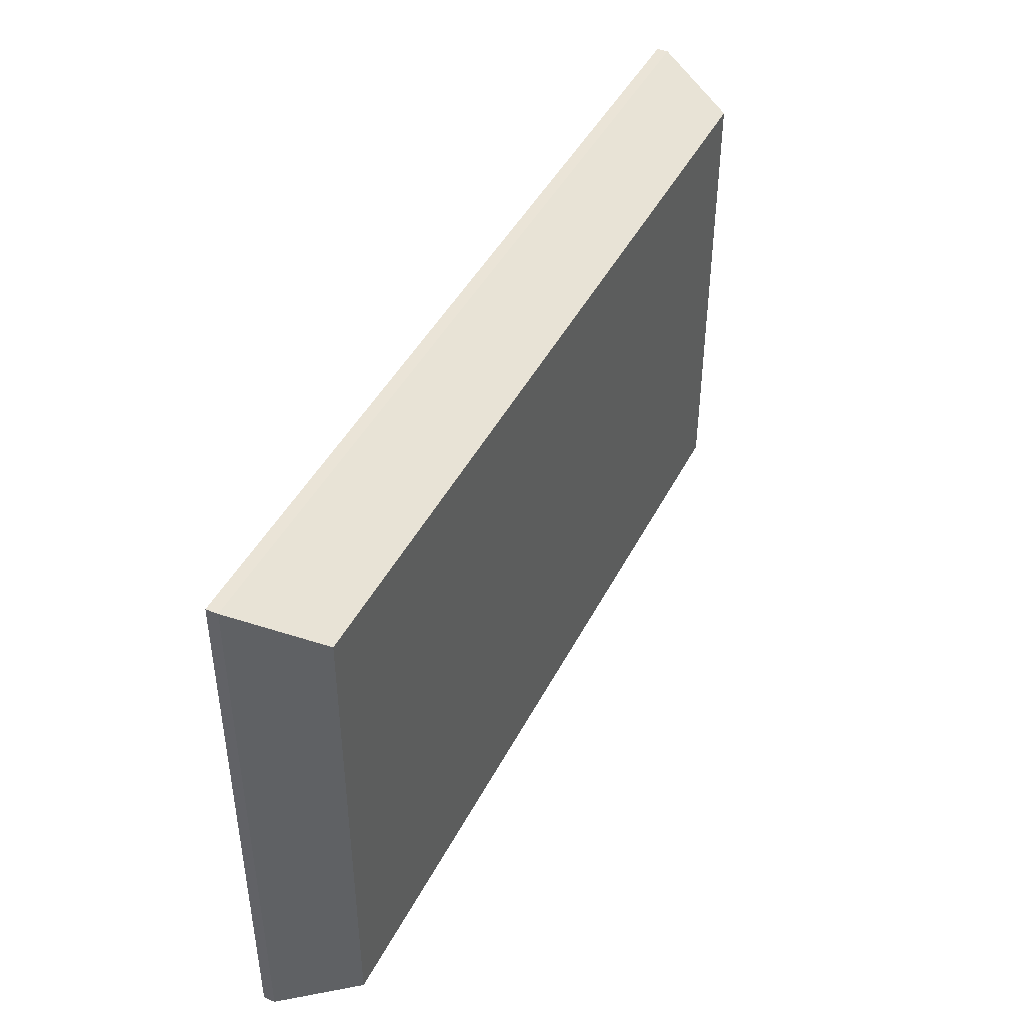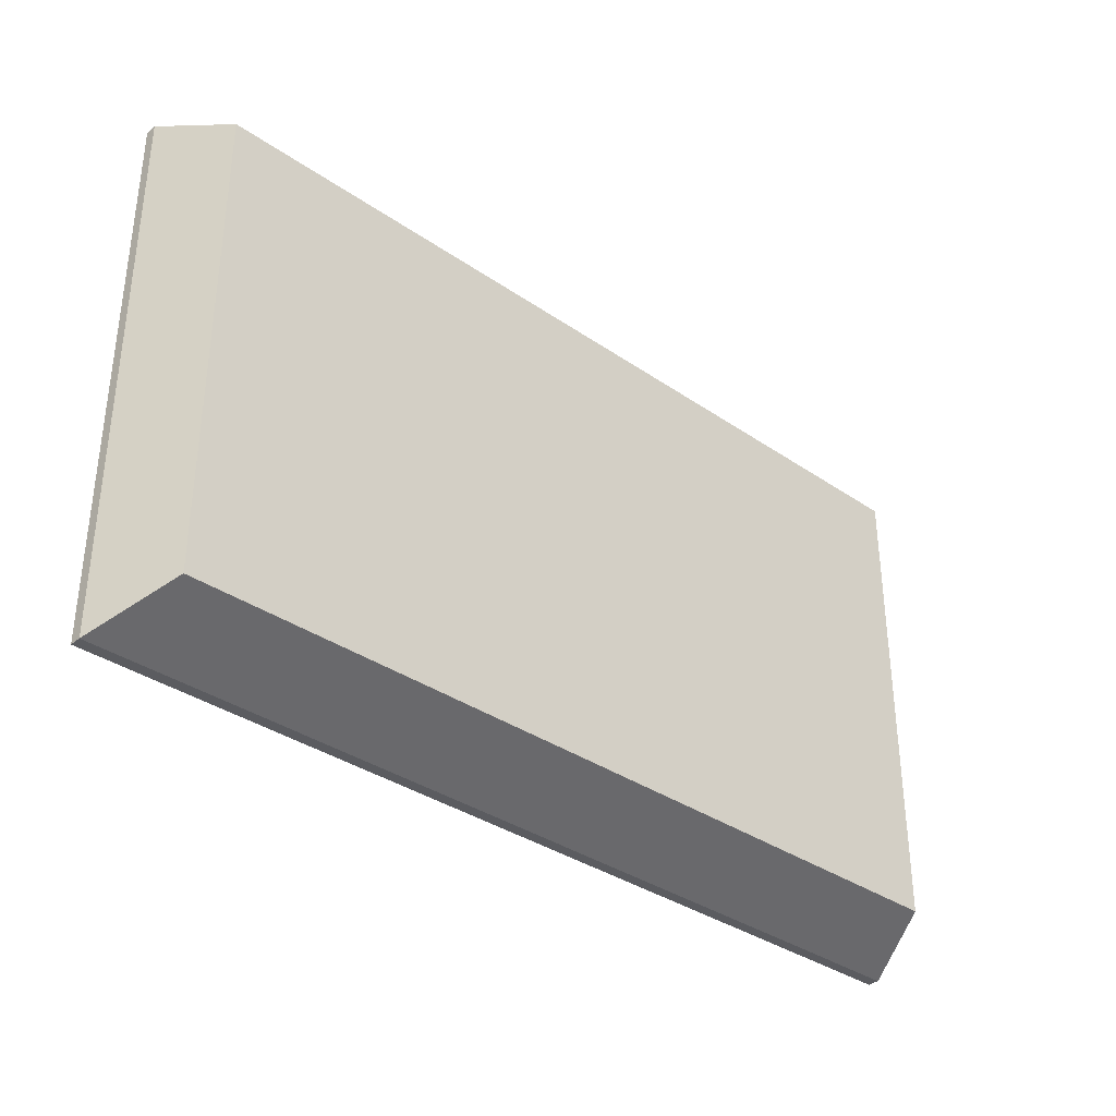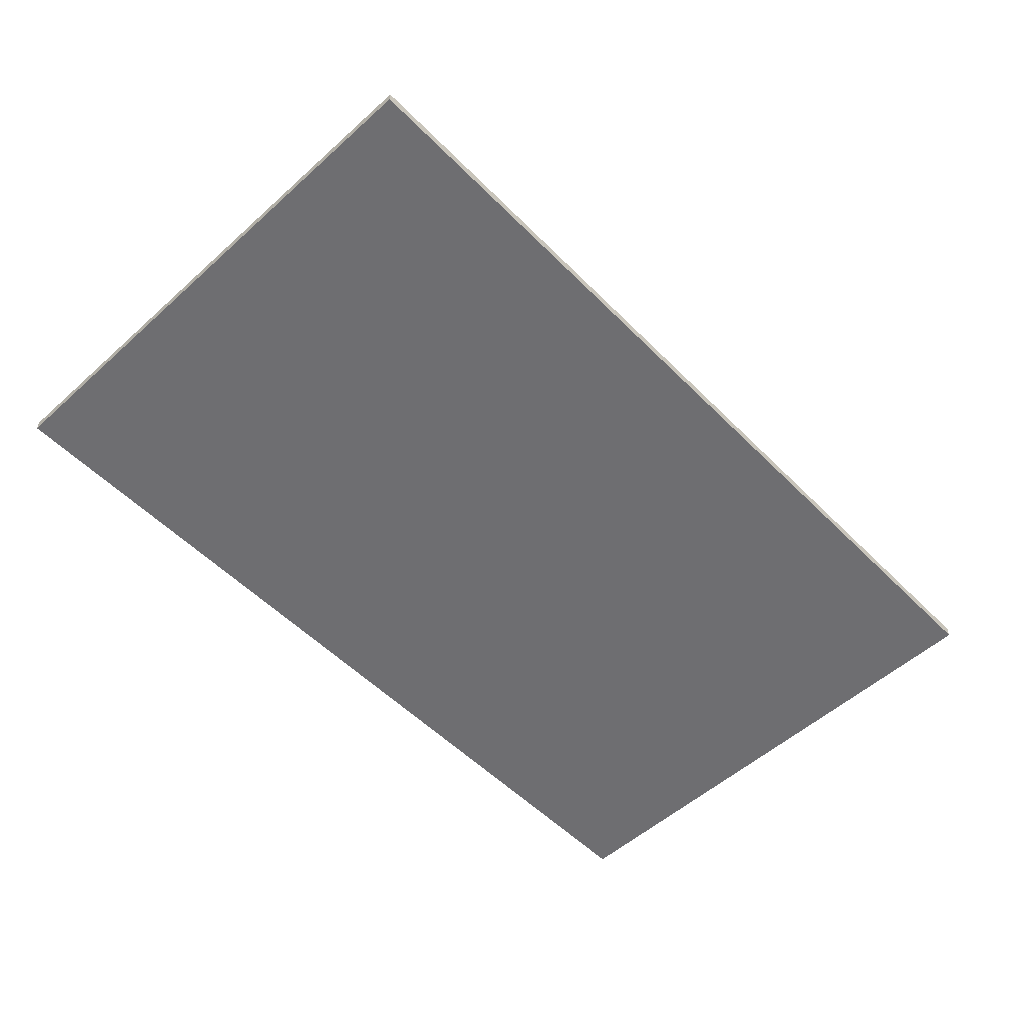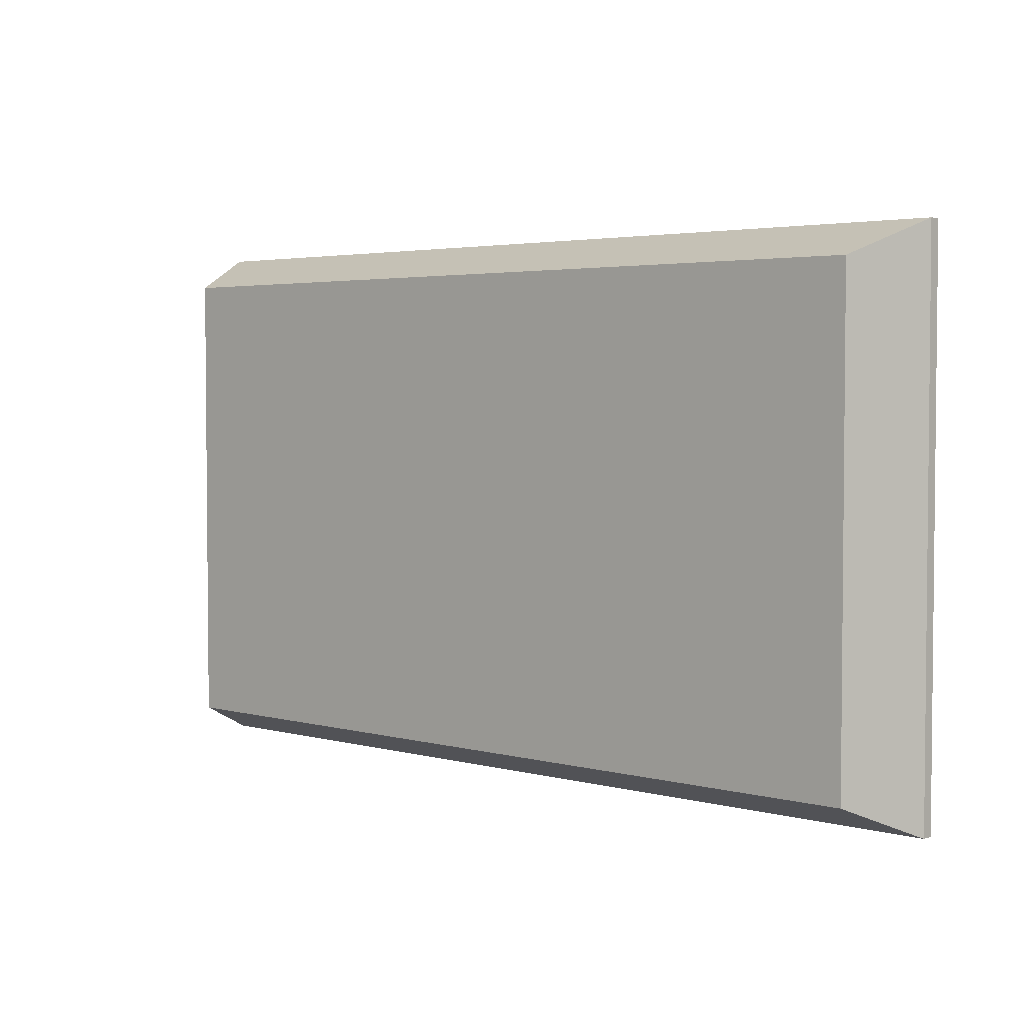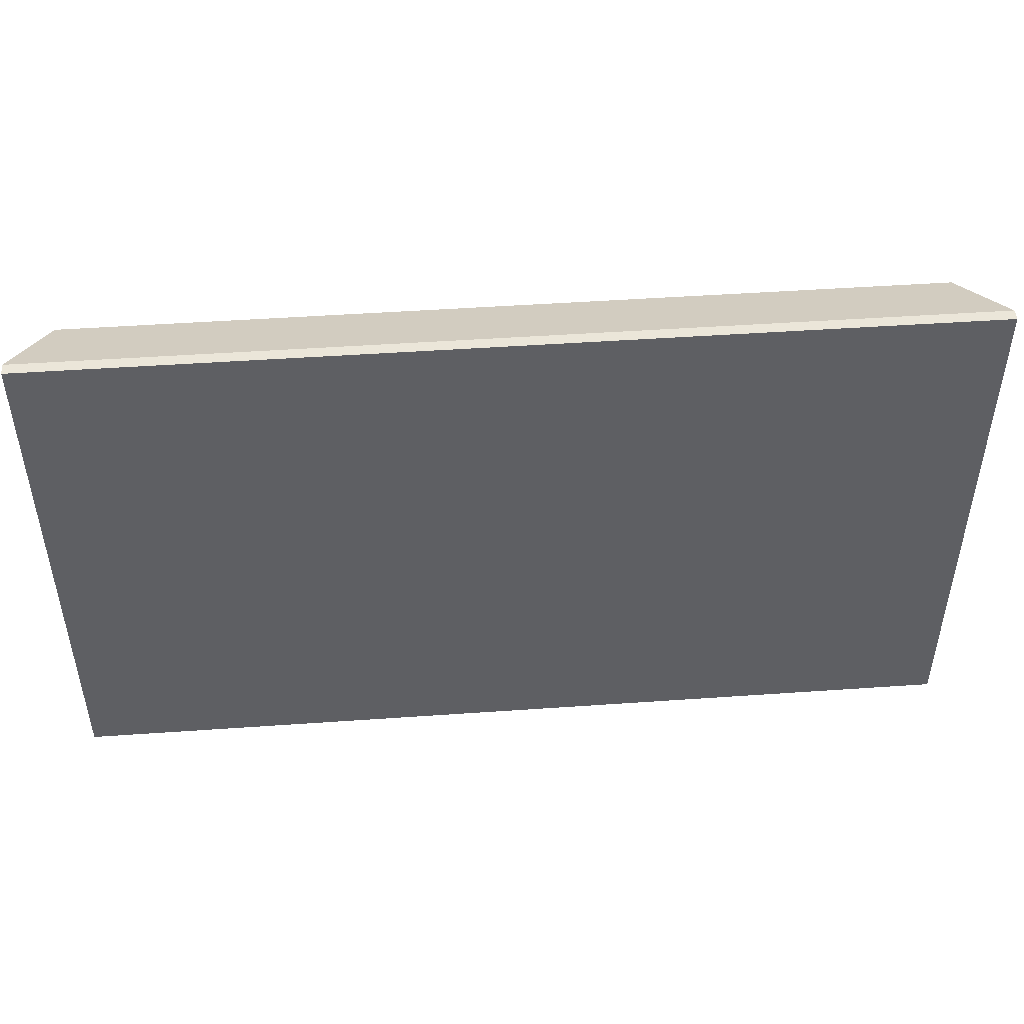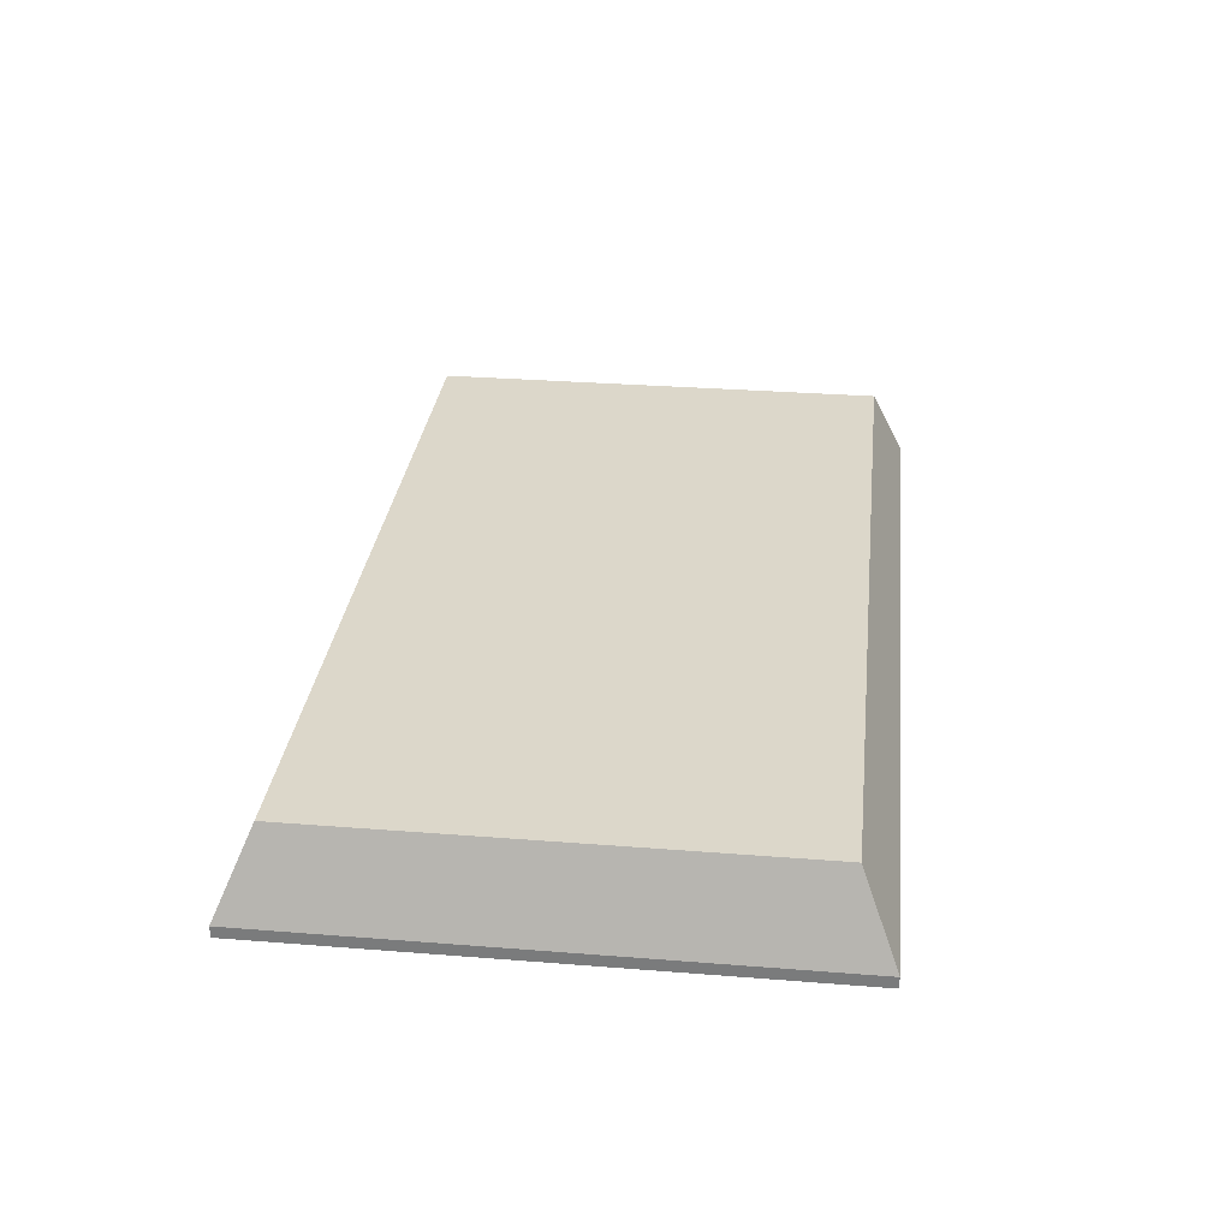
<metadata>
{"format":"obj","ext":"obj","renderer":"f3d","projection":"perspective","resolution":1024,"background":"white","views":[{"elev":43.9,"azim":-64.4,"up":"+Y"},{"elev":-35.0,"azim":-42.5,"up":"+Y"},{"elev":-54.4,"azim":133.5,"up":"+Z"},{"elev":3.4,"azim":41.9,"up":"+Y"},{"elev":47.8,"azim":175.5,"up":"+Y"},{"elev":30.8,"azim":96.5,"up":"+Z"}]}
</metadata>
<code>
v -0.2062 -0.1128 -0.009791
v -0.221 -0.1277 -0.009791
v -0.221 -0.1128 -0.009791
v -0.2062 -0.1277 -0.009791
v -0.1832 -0.1128 -0.009791
v -0.1981 -0.1277 -0.009791
v -0.1981 -0.1128 -0.009791
v -0.1832 -0.1277 -0.009791
v -0.1603 -0.1128 -0.009791
v -0.1751 -0.1277 -0.009791
v -0.1751 -0.1128 -0.009791
v -0.1603 -0.1277 -0.009791
v -0.1346 -0.1128 -0.009791
v -0.1495 -0.1277 -0.009791
v -0.1495 -0.1128 -0.009791
v -0.1346 -0.1277 -0.009791
v -0.2305 -0.1128 -0.009791
v -0.2454 -0.1277 -0.009791
v -0.2454 -0.1128 -0.009791
v -0.2305 -0.1277 -0.009791
v 0.5317 0.3426 0.07799
v -0.2917 0.375 0.002363
v -0.2593 0.3426 0.07799
v 0.5642 0.375 0.002363
v -0.2593 -0.1024 0.07799
v -0.2593 0.3426 0.002363
v 0.5317 -0.1024 0.07799
v -0.2917 0.375 -0.008441
v -0.2917 -0.1348 0.002363
v -0.2593 -0.1024 0.002363
v 0.5317 0.3426 0.002363
v 0.5642 -0.1348 0.002363
v 0.5317 -0.1024 0.002363
v 0.5642 0.375 -0.008441
v -0.2593 0.3426 -0.008441
v 0.5317 0.3426 -0.008441
v -0.2917 -0.1348 -0.008441
v -0.2593 -0.1024 -0.008441
v 0.5642 -0.1348 -0.008441
v 0.5317 -0.1024 -0.008441
v 0.0744 -0.1206 -0.008441
v 0.1946 -0.1179 -0.008441
v 0.1946 -0.1206 -0.008441
v 0.0744 -0.1179 -0.008441
v 0.5317 -0.1024 -0.008441
v -0.2593 -0.1024 -0.008441
v 0.5317 0.3426 -0.008441
v -0.2593 0.3426 -0.008441
g mesh1_mesh1-geometry
f 1 2 3
f 2 1 4
g mesh1_mesh1-geometry
f 3 2 1
f 4 1 2
g mesh1_mesh1-geometry
f 5 6 7
f 6 5 8
g mesh1_mesh1-geometry
f 7 6 5
f 8 5 6
g mesh1_mesh1-geometry
f 9 10 11
f 10 9 12
g mesh1_mesh1-geometry
f 11 10 9
f 12 9 10
g mesh1_mesh1-geometry
f 13 14 15
f 14 13 16
g mesh1_mesh1-geometry
f 15 14 13
f 16 13 14
g mesh1_mesh1-geometry
f 17 18 19
f 18 17 20
g mesh1_mesh1-geometry
f 19 18 17
f 20 17 18
g mesh2_mesh2-geometry
f 21 22 23
f 22 21 24
f 23 22 21
f 24 21 22
f 22 25 23
f 23 25 22
f 26 21 23
f 23 21 26
f 25 21 23
f 27 24 21
f 21 24 27
f 24 28 22
f 22 28 24
f 25 22 29
f 29 22 25
f 30 23 25
f 25 23 30
f 21 26 31
f 31 26 21
f 23 30 26
f 26 30 23
f 21 25 27
f 24 27 32
f 32 27 24
f 21 33 27
f 27 33 21
f 28 24 34
f 34 24 28
f 28 29 22
f 22 29 28
f 29 27 25
f 25 27 29
f 27 30 25
f 25 30 27
f 35 31 26
f 26 31 35
f 33 21 31
f 31 21 33
f 30 35 26
f 26 35 30
f 27 29 32
f 32 29 27
f 32 34 24
f 24 34 32
f 30 27 33
f 33 27 30
f 34 36 28
f 28 36 34
f 29 28 37
f 37 28 29
f 31 35 36
f 36 35 31
f 36 33 31
f 31 33 36
f 35 30 38
f 38 30 35
f 33 38 30
f 30 38 33
f 37 32 29
f 29 32 37
f 34 32 39
f 39 32 34
f 36 34 40
f 40 34 36
f 28 36 35
f 35 36 28
f 35 37 28
f 28 37 35
f 33 36 40
f 40 36 33
f 38 37 35
f 35 37 38
f 38 33 40
f 40 33 38
f 32 37 39
f 39 37 32
f 39 40 34
f 34 40 39
f 41 37 38
f 38 37 41
f 42 38 40
f 40 38 42
f 43 39 37
f 37 39 43
f 40 39 43
f 43 39 40
f 43 37 41
f 41 37 43
f 38 44 41
f 41 44 38
f 38 42 44
f 44 42 38
f 40 43 42
f 42 43 40
f 41 43 44
f 42 44 43
g mesh2_mesh2-geometry
f 23 21 25
f 27 25 21
f 31 26 33
f 30 33 26
g mesh2_mesh2-geometry
f 33 26 31
f 26 33 30
g mesh2_mesh2-geometry
f 44 43 41
f 43 44 42
g mesh3_mesh3-geometry
f 45 46 47
f 45 47 46
f 48 47 46
f 48 46 47
g mesh4_mesh4-geometry
l 47 48

</code>
